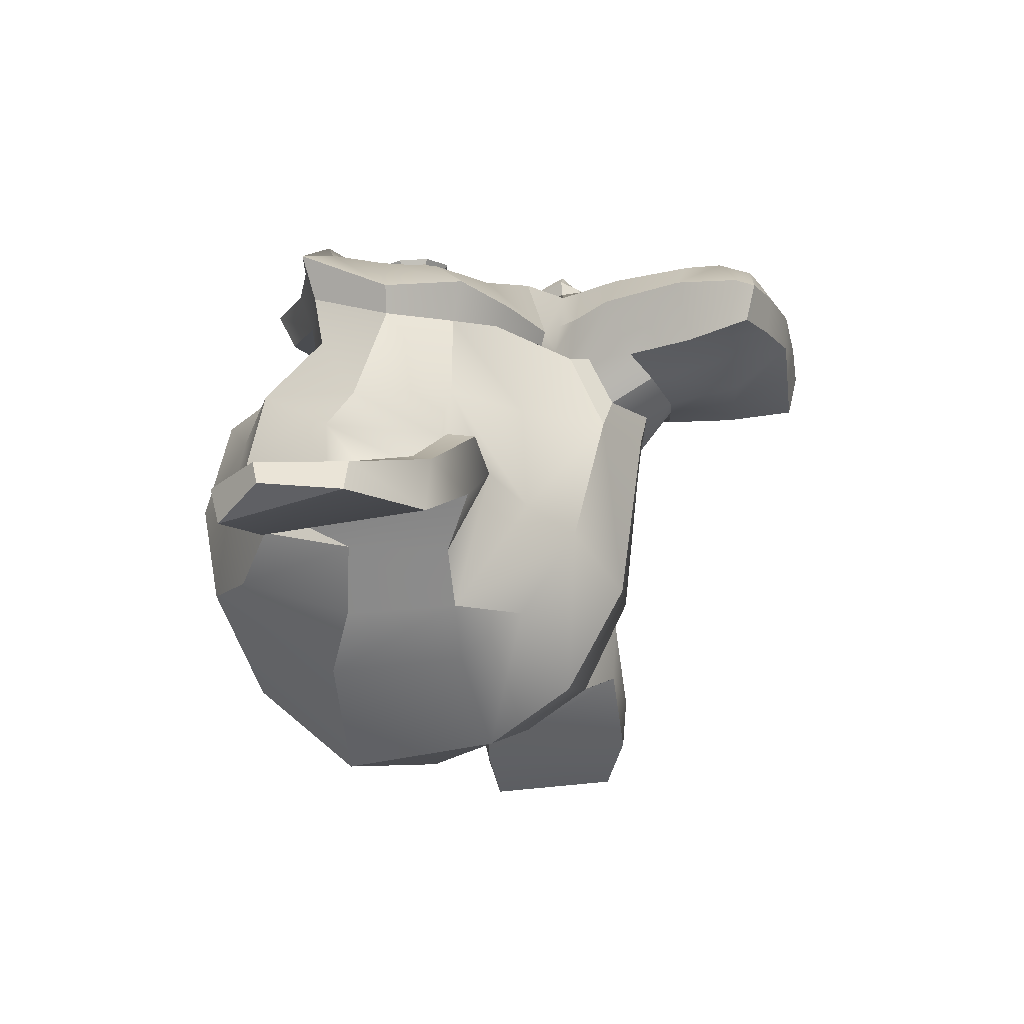
<metadata>
{"format":"obj","ext":"obj","renderer":"f3d","projection":"perspective","resolution":1024,"background":"white","views":[{"elev":-26.2,"azim":-71.4,"up":"+Z"}]}
</metadata>
<code>
o Suzanne
v 0.4375 0.1641 0.7656
v -0.4375 0.1641 0.7656
v 0.5 0.09375 0.6875
v -0.5 0.09375 0.6875
v 0.5469 0.05469 0.5781
v -0.5469 0.05469 0.5781
v 0.3516 -0.02344 0.6172
v -0.3516 -0.02344 0.6172
v 0.3516 0.03125 0.7188
v -0.3516 0.03125 0.7188
v 0.3516 0.1328 0.7812
v -0.3516 0.1328 0.7812
v 0.2734 0.1641 0.7969
v -0.2734 0.1641 0.7969
v 0.2031 0.09375 0.7422
v -0.2031 0.09375 0.7422
v 0.1562 0.05469 0.6484
v -0.1562 0.05469 0.6484
v 0.07812 0.2422 0.6562
v -0.07812 0.2422 0.6562
v 0.1406 0.2422 0.7422
v -0.1406 0.2422 0.7422
v 0.2422 0.2422 0.7969
v -0.2422 0.2422 0.7969
v 0.2734 0.3281 0.7969
v -0.2734 0.3281 0.7969
v 0.2031 0.3906 0.7422
v -0.2031 0.3906 0.7422
v 0.1562 0.4375 0.6484
v -0.1562 0.4375 0.6484
v 0.3516 0.5156 0.6172
v -0.3516 0.5156 0.6172
v 0.3516 0.4531 0.7188
v -0.3516 0.4531 0.7188
v 0.3516 0.3594 0.7812
v -0.3516 0.3594 0.7812
v 0.4375 0.3281 0.7656
v -0.4375 0.3281 0.7656
v 0.5 0.3906 0.6875
v -0.5 0.3906 0.6875
v 0.5469 0.4375 0.5781
v -0.5469 0.4375 0.5781
v 0.625 0.2422 0.5625
v -0.625 0.2422 0.5625
v 0.5625 0.2422 0.6719
v -0.5625 0.2422 0.6719
v 0.4688 0.2422 0.7578
v -0.4688 0.2422 0.7578
v 0.4766 0.2422 0.7734
v -0.4766 0.2422 0.7734
v 0.4453 0.3359 0.7812
v -0.4453 0.3359 0.7812
v 0.3516 0.375 0.8047
v -0.3516 0.375 0.8047
v 0.2656 0.3359 0.8203
v -0.2656 0.3359 0.8203
v 0.2266 0.2422 0.8203
v -0.2266 0.2422 0.8203
v 0.2656 0.1562 0.8203
v -0.2656 0.1562 0.8203
v 0.3516 0.2422 0.8281
v -0.3516 0.2422 0.8281
v 0.3516 0.1172 0.8047
v -0.3516 0.1172 0.8047
v 0.4453 0.1562 0.7812
v -0.4453 0.1562 0.7812
v 0 0.4297 0.7422
v 0 0.3516 0.8203
v 0 -0.6797 0.7344
v 0 -0.3203 0.7812
v 0 -0.1875 0.7969
v 0 -0.7734 0.7188
v 0 0.4062 0.6016
v 0 0.5703 0.5703
v 0 0.8984 -0.5469
v 0 0.5625 -0.8516
v 0 0.07031 -0.8281
v 0 -0.3828 -0.3516
v 0.2031 -0.1875 0.5625
v -0.2031 -0.1875 0.5625
v 0.3125 -0.4375 0.5703
v -0.3125 -0.4375 0.5703
v 0.3516 -0.6953 0.5703
v -0.3516 -0.6953 0.5703
v 0.3672 -0.8906 0.5312
v -0.3672 -0.8906 0.5312
v 0.3281 -0.9453 0.5234
v -0.3281 -0.9453 0.5234
v 0.1797 -0.9688 0.5547
v -0.1797 -0.9688 0.5547
v 0 -0.9844 0.5781
v 0.4375 -0.1406 0.5312
v -0.4375 -0.1406 0.5312
v 0.6328 -0.03906 0.5391
v -0.6328 -0.03906 0.5391
v 0.8281 0.1484 0.4453
v -0.8281 0.1484 0.4453
v 0.8594 0.4297 0.5938
v -0.8594 0.4297 0.5938
v 0.7109 0.4844 0.625
v -0.7109 0.4844 0.625
v 0.4922 0.6016 0.6875
v -0.4922 0.6016 0.6875
v 0.3203 0.7578 0.7344
v -0.3203 0.7578 0.7344
v 0.1562 0.7188 0.7578
v -0.1562 0.7188 0.7578
v 0.0625 0.4922 0.75
v -0.0625 0.4922 0.75
v 0.1641 0.4141 0.7734
v -0.1641 0.4141 0.7734
v 0.125 0.3047 0.7656
v -0.125 0.3047 0.7656
v 0.2031 0.09375 0.7422
v -0.2031 0.09375 0.7422
v 0.375 0.01562 0.7031
v -0.375 0.01562 0.7031
v 0.4922 0.0625 0.6719
v -0.4922 0.0625 0.6719
v 0.625 0.1875 0.6484
v -0.625 0.1875 0.6484
v 0.6406 0.2969 0.6484
v -0.6406 0.2969 0.6484
v 0.6016 0.375 0.6641
v -0.6016 0.375 0.6641
v 0.4297 0.4375 0.7188
v -0.4297 0.4375 0.7188
v 0.25 0.4688 0.7578
v -0.25 0.4688 0.7578
v 0 -0.7656 0.7344
v 0.1094 -0.7188 0.7344
v -0.1094 -0.7188 0.7344
v 0.1172 -0.8359 0.7109
v -0.1172 -0.8359 0.7109
v 0.0625 -0.8828 0.6953
v -0.0625 -0.8828 0.6953
v 0 -0.8906 0.6875
v 0 -0.1953 0.75
v 0 -0.1406 0.7422
v 0.1016 -0.1484 0.7422
v -0.1016 -0.1484 0.7422
v 0.125 -0.2266 0.75
v -0.125 -0.2266 0.75
v 0.08594 -0.2891 0.7422
v -0.08594 -0.2891 0.7422
v 0.3984 -0.04688 0.6719
v -0.3984 -0.04688 0.6719
v 0.6172 0.05469 0.625
v -0.6172 0.05469 0.625
v 0.7266 0.2031 0.6016
v -0.7266 0.2031 0.6016
v 0.7422 0.375 0.6562
v -0.7422 0.375 0.6562
v 0.6875 0.4141 0.7266
v -0.6875 0.4141 0.7266
v 0.4375 0.5469 0.7969
v -0.4375 0.5469 0.7969
v 0.3125 0.6406 0.8359
v -0.3125 0.6406 0.8359
v 0.2031 0.6172 0.8516
v -0.2031 0.6172 0.8516
v 0.1016 0.4297 0.8438
v -0.1016 0.4297 0.8438
v 0.125 -0.1016 0.8125
v -0.125 -0.1016 0.8125
v 0.2109 -0.4453 0.7109
v -0.2109 -0.4453 0.7109
v 0.25 -0.7031 0.6875
v -0.25 -0.7031 0.6875
v 0.2656 -0.8203 0.6641
v -0.2656 -0.8203 0.6641
v 0.2344 -0.9141 0.6328
v -0.2344 -0.9141 0.6328
v 0.1641 -0.9297 0.6328
v -0.1641 -0.9297 0.6328
v 0 -0.9453 0.6406
v 0 0.04688 0.7266
v 0 0.2109 0.7656
v 0.3281 0.4766 0.7422
v -0.3281 0.4766 0.7422
v 0.1641 0.1406 0.75
v -0.1641 0.1406 0.75
v 0.1328 0.2109 0.7578
v -0.1328 0.2109 0.7578
v 0.1172 -0.6875 0.7344
v -0.1172 -0.6875 0.7344
v 0.07812 -0.4453 0.75
v -0.07812 -0.4453 0.75
v 0 -0.4453 0.75
v 0 -0.3281 0.7422
v 0.09375 -0.2734 0.7812
v -0.09375 -0.2734 0.7812
v 0.1328 -0.2266 0.7969
v -0.1328 -0.2266 0.7969
v 0.1094 -0.1328 0.7812
v -0.1094 -0.1328 0.7812
v 0.03906 -0.125 0.7812
v -0.03906 -0.125 0.7812
v 0 -0.2031 0.8281
v 0.04688 -0.1484 0.8125
v -0.04688 -0.1484 0.8125
v 0.09375 -0.1562 0.8125
v -0.09375 -0.1562 0.8125
v 0.1094 -0.2266 0.8281
v -0.1094 -0.2266 0.8281
v 0.07812 -0.25 0.8047
v -0.07812 -0.25 0.8047
v 0 -0.2891 0.8047
v 0.2578 -0.3125 0.5547
v -0.2578 -0.3125 0.5547
v 0.1641 -0.2422 0.7109
v -0.1641 -0.2422 0.7109
v 0.1797 -0.3125 0.7109
v -0.1797 -0.3125 0.7109
v 0.2344 -0.25 0.5547
v -0.2344 -0.25 0.5547
v 0 -0.875 0.6875
v 0.04688 -0.8672 0.6875
v -0.04688 -0.8672 0.6875
v 0.09375 -0.8203 0.7109
v -0.09375 -0.8203 0.7109
v 0.09375 -0.7422 0.7266
v -0.09375 -0.7422 0.7266
v 0 -0.7812 0.6562
v 0.09375 -0.75 0.6641
v -0.09375 -0.75 0.6641
v 0.09375 -0.8125 0.6406
v -0.09375 -0.8125 0.6406
v 0.04688 -0.8516 0.6328
v -0.04688 -0.8516 0.6328
v 0 -0.8594 0.6328
v 0.1719 0.2188 0.7812
v -0.1719 0.2188 0.7812
v 0.1875 0.1562 0.7734
v -0.1875 0.1562 0.7734
v 0.3359 0.4297 0.7578
v -0.3359 0.4297 0.7578
v 0.2734 0.4219 0.7734
v -0.2734 0.4219 0.7734
v 0.4219 0.3984 0.7734
v -0.4219 0.3984 0.7734
v 0.5625 0.3516 0.6953
v -0.5625 0.3516 0.6953
v 0.5859 0.2891 0.6875
v -0.5859 0.2891 0.6875
v 0.5781 0.1953 0.6797
v -0.5781 0.1953 0.6797
v 0.4766 0.1016 0.7188
v -0.4766 0.1016 0.7188
v 0.375 0.0625 0.7422
v -0.375 0.0625 0.7422
v 0.2266 0.1094 0.7812
v -0.2266 0.1094 0.7812
v 0.1797 0.2969 0.7812
v -0.1797 0.2969 0.7812
v 0.2109 0.375 0.7812
v -0.2109 0.375 0.7812
v 0.2344 0.3594 0.7578
v -0.2344 0.3594 0.7578
v 0.1953 0.2969 0.7578
v -0.1953 0.2969 0.7578
v 0.2422 0.125 0.7578
v -0.2422 0.125 0.7578
v 0.375 0.08594 0.7266
v -0.375 0.08594 0.7266
v 0.4609 0.1172 0.7031
v -0.4609 0.1172 0.7031
v 0.5469 0.2109 0.6719
v -0.5469 0.2109 0.6719
v 0.5547 0.2812 0.6719
v -0.5547 0.2812 0.6719
v 0.5312 0.3359 0.6797
v -0.5312 0.3359 0.6797
v 0.4141 0.3906 0.75
v -0.4141 0.3906 0.75
v 0.2812 0.3984 0.7656
v -0.2812 0.3984 0.7656
v 0.3359 0.4062 0.75
v -0.3359 0.4062 0.75
v 0.2031 0.1719 0.75
v -0.2031 0.1719 0.75
v 0.1953 0.2266 0.75
v -0.1953 0.2266 0.75
v 0.1094 0.4609 0.6094
v -0.1094 0.4609 0.6094
v 0.1953 0.6641 0.6172
v -0.1953 0.6641 0.6172
v 0.3359 0.6875 0.5938
v -0.3359 0.6875 0.5938
v 0.4844 0.5547 0.5547
v -0.4844 0.5547 0.5547
v 0.6797 0.4531 0.4922
v -0.6797 0.4531 0.4922
v 0.7969 0.4062 0.4609
v -0.7969 0.4062 0.4609
v 0.7734 0.1641 0.375
v -0.7734 0.1641 0.375
v 0.6016 0 0.4141
v -0.6016 0 0.4141
v 0.4375 -0.09375 0.4688
v -0.4375 -0.09375 0.4688
v 0 0.8984 0.2891
v 0 0.9844 -0.07812
v 0 -0.1953 -0.6719
v 0 -0.4609 0.1875
v 0 -0.9766 0.4609
v 0 -0.8047 0.3438
v 0 -0.5703 0.3203
v 0 -0.4844 0.2812
v 0.8516 0.2344 0.05469
v -0.8516 0.2344 0.05469
v 0.8594 0.3203 -0.04688
v -0.8594 0.3203 -0.04688
v 0.7734 0.2656 -0.4375
v -0.7734 0.2656 -0.4375
v 0.4609 0.4375 -0.7031
v -0.4609 0.4375 -0.7031
v 0.7344 -0.04688 0.07031
v -0.7344 -0.04688 0.07031
v 0.5938 -0.125 -0.1641
v -0.5938 -0.125 -0.1641
v 0.6406 -0.007812 -0.4297
v -0.6406 -0.007812 -0.4297
v 0.3359 0.05469 -0.6641
v -0.3359 0.05469 -0.6641
v 0.2344 -0.3516 0.4062
v -0.2344 -0.3516 0.4062
v 0.1797 -0.4141 0.2578
v -0.1797 -0.4141 0.2578
v 0.2891 -0.7109 0.3828
v -0.2891 -0.7109 0.3828
v 0.25 -0.5 0.3906
v -0.25 -0.5 0.3906
v 0.3281 -0.9141 0.3984
v -0.3281 -0.9141 0.3984
v 0.1406 -0.7578 0.3672
v -0.1406 -0.7578 0.3672
v 0.125 -0.5391 0.3594
v -0.125 -0.5391 0.3594
v 0.1641 -0.9453 0.4375
v -0.1641 -0.9453 0.4375
v 0.2188 -0.2812 0.4297
v -0.2188 -0.2812 0.4297
v 0.2109 -0.2266 0.4688
v -0.2109 -0.2266 0.4688
v 0.2031 -0.1719 0.5
v -0.2031 -0.1719 0.5
v 0.2109 -0.3906 0.1641
v -0.2109 -0.3906 0.1641
v 0.2969 -0.3125 -0.2656
v -0.2969 -0.3125 -0.2656
v 0.3438 -0.1484 -0.5391
v -0.3438 -0.1484 -0.5391
v 0.4531 0.8672 -0.3828
v -0.4531 0.8672 -0.3828
v 0.4531 0.9297 -0.07031
v -0.4531 0.9297 -0.07031
v 0.4531 0.8516 0.2344
v -0.4531 0.8516 0.2344
v 0.4609 0.5234 0.4297
v -0.4609 0.5234 0.4297
v 0.7266 0.4062 0.3359
v -0.7266 0.4062 0.3359
v 0.6328 0.4531 0.2812
v -0.6328 0.4531 0.2812
v 0.6406 0.7031 0.05469
v -0.6406 0.7031 0.05469
v 0.7969 0.5625 0.125
v -0.7969 0.5625 0.125
v 0.7969 0.6172 -0.1172
v -0.7969 0.6172 -0.1172
v 0.6406 0.75 -0.1953
v -0.6406 0.75 -0.1953
v 0.6406 0.6797 -0.4453
v -0.6406 0.6797 -0.4453
v 0.7969 0.5391 -0.3594
v -0.7969 0.5391 -0.3594
v 0.6172 0.3281 -0.5859
v -0.6172 0.3281 -0.5859
v 0.4844 0.02344 -0.5469
v -0.4844 0.02344 -0.5469
v 0.8203 0.3281 -0.2031
v -0.8203 0.3281 -0.2031
v 0.4062 -0.1719 0.1484
v -0.4062 -0.1719 0.1484
v 0.4297 -0.1953 -0.2109
v -0.4297 -0.1953 -0.2109
v 0.8906 0.4062 -0.2344
v -0.8906 0.4062 -0.2344
v 0.7734 -0.1406 -0.125
v -0.7734 -0.1406 -0.125
v 1.039 -0.1016 -0.3281
v -1.039 -0.1016 -0.3281
v 1.281 0.05469 -0.4297
v -1.281 0.05469 -0.4297
v 1.352 0.3203 -0.4219
v -1.352 0.3203 -0.4219
v 1.234 0.5078 -0.4219
v -1.234 0.5078 -0.4219
v 1.023 0.4766 -0.3125
v -1.023 0.4766 -0.3125
v 1.016 0.4141 -0.2891
v -1.016 0.4141 -0.2891
v 1.188 0.4375 -0.3906
v -1.188 0.4375 -0.3906
v 1.266 0.2891 -0.4062
v -1.266 0.2891 -0.4062
v 1.211 0.07812 -0.4062
v -1.211 0.07812 -0.4062
v 1.031 -0.03906 -0.3047
v -1.031 -0.03906 -0.3047
v 0.8281 -0.07031 -0.1328
v -0.8281 -0.07031 -0.1328
v 0.9219 0.3594 -0.2188
v -0.9219 0.3594 -0.2188
v 0.9453 0.3047 -0.2891
v -0.9453 0.3047 -0.2891
v 0.8828 -0.02344 -0.2109
v -0.8828 -0.02344 -0.2109
v 1.039 0 -0.3672
v -1.039 0 -0.3672
v 1.188 0.09375 -0.4453
v -1.188 0.09375 -0.4453
v 1.234 0.25 -0.4453
v -1.234 0.25 -0.4453
v 1.172 0.3594 -0.4375
v -1.172 0.3594 -0.4375
v 1.023 0.3438 -0.3594
v -1.023 0.3438 -0.3594
v 0.8438 0.2891 -0.2109
v -0.8438 0.2891 -0.2109
v 0.8359 0.1719 -0.2734
v -0.8359 0.1719 -0.2734
v 0.7578 0.09375 -0.2734
v -0.7578 0.09375 -0.2734
v 0.8203 0.08594 -0.2734
v -0.8203 0.08594 -0.2734
v 0.8438 0.01562 -0.2734
v -0.8438 0.01562 -0.2734
v 0.8125 -0.01562 -0.2734
v -0.8125 -0.01562 -0.2734
v 0.7266 0 -0.07031
v -0.7266 0 -0.07031
v 0.7188 -0.02344 -0.1719
v -0.7188 -0.02344 -0.1719
v 0.7188 0.03906 -0.1875
v -0.7188 0.03906 -0.1875
v 0.7969 0.2031 -0.2109
v -0.7969 0.2031 -0.2109
v 0.8906 0.2422 -0.2656
v -0.8906 0.2422 -0.2656
v 0.8906 0.2344 -0.3203
v -0.8906 0.2344 -0.3203
v 0.8125 -0.01562 -0.3203
v -0.8125 -0.01562 -0.3203
v 0.8516 0.01562 -0.3203
v -0.8516 0.01562 -0.3203
v 0.8281 0.07812 -0.3203
v -0.8281 0.07812 -0.3203
v 0.7656 0.09375 -0.3203
v -0.7656 0.09375 -0.3203
v 0.8438 0.1719 -0.3203
v -0.8438 0.1719 -0.3203
v 1.039 0.3281 -0.4141
v -1.039 0.3281 -0.4141
v 1.188 0.3438 -0.4844
v -1.188 0.3438 -0.4844
v 1.258 0.2422 -0.4922
v -1.258 0.2422 -0.4922
v 1.211 0.08594 -0.4844
v -1.211 0.08594 -0.4844
v 1.047 0 -0.4219
v -1.047 0 -0.4219
v 0.8828 -0.01562 -0.2656
v -0.8828 -0.01562 -0.2656
v 0.9531 0.2891 -0.3438
v -0.9531 0.2891 -0.3438
v 0.8906 0.1094 -0.3281
v -0.8906 0.1094 -0.3281
v 0.9375 0.0625 -0.3359
v -0.9375 0.0625 -0.3359
v 1 0.125 -0.3672
v -1 0.125 -0.3672
v 0.9609 0.1719 -0.3516
v -0.9609 0.1719 -0.3516
v 1.016 0.2344 -0.375
v -1.016 0.2344 -0.375
v 1.055 0.1875 -0.3828
v -1.055 0.1875 -0.3828
v 1.109 0.2109 -0.3906
v -1.109 0.2109 -0.3906
v 1.086 0.2734 -0.3906
v -1.086 0.2734 -0.3906
v 1.023 0.4375 -0.4844
v -1.023 0.4375 -0.4844
v 1.25 0.4688 -0.5469
v -1.25 0.4688 -0.5469
v 1.367 0.2969 -0.5
v -1.367 0.2969 -0.5
v 1.312 0.05469 -0.5312
v -1.312 0.05469 -0.5312
v 1.039 -0.08594 -0.4922
v -1.039 -0.08594 -0.4922
v 0.7891 -0.125 -0.3281
v -0.7891 -0.125 -0.3281
v 0.8594 0.3828 -0.3828
v -0.8594 0.3828 -0.3828
f 47 1 3 45
f 4 2 48 46
f 45 3 5 43
f 6 4 46 44
f 3 9 7 5
f 8 10 4 6
f 1 11 9 3
f 10 12 2 4
f 11 13 15 9
f 16 14 12 10
f 9 15 17 7
f 18 16 10 8
f 15 21 19 17
f 20 22 16 18
f 13 23 21 15
f 22 24 14 16
f 23 25 27 21
f 28 26 24 22
f 21 27 29 19
f 30 28 22 20
f 27 33 31 29
f 32 34 28 30
f 25 35 33 27
f 34 36 26 28
f 35 37 39 33
f 40 38 36 34
f 33 39 41 31
f 42 40 34 32
f 39 45 43 41
f 44 46 40 42
f 37 47 45 39
f 46 48 38 40
f 47 37 51 49
f 52 38 48 50
f 37 35 53 51
f 54 36 38 52
f 35 25 55 53
f 56 26 36 54
f 25 23 57 55
f 58 24 26 56
f 23 13 59 57
f 60 14 24 58
f 13 11 63 59
f 64 12 14 60
f 11 1 65 63
f 66 2 12 64
f 1 47 49 65
f 50 48 2 66
f 61 65 49
f 50 66 62
f 63 65 61
f 62 66 64
f 61 59 63
f 64 60 62
f 61 57 59
f 60 58 62
f 61 55 57
f 58 56 62
f 61 53 55
f 56 54 62
f 61 51 53
f 54 52 62
f 61 49 51
f 52 50 62
f 89 174 176 91
f 176 175 90 91
f 87 172 174 89
f 175 173 88 90
f 85 170 172 87
f 173 171 86 88
f 83 168 170 85
f 171 169 84 86
f 81 166 168 83
f 169 167 82 84
f 79 92 146 164
f 147 93 80 165
f 92 94 148 146
f 149 95 93 147
f 94 96 150 148
f 151 97 95 149
f 96 98 152 150
f 153 99 97 151
f 98 100 154 152
f 155 101 99 153
f 100 102 156 154
f 157 103 101 155
f 102 104 158 156
f 159 105 103 157
f 104 106 160 158
f 161 107 105 159
f 106 108 162 160
f 163 109 107 161
f 108 67 68 162
f 68 67 109 163
f 110 128 160 162
f 161 129 111 163
f 128 179 158 160
f 159 180 129 161
f 126 156 158 179
f 159 157 127 180
f 124 154 156 126
f 157 155 125 127
f 122 152 154 124
f 155 153 123 125
f 120 150 152 122
f 153 151 121 123
f 118 148 150 120
f 151 149 119 121
f 116 146 148 118
f 149 147 117 119
f 114 164 146 116
f 147 165 115 117
f 114 181 177 164
f 177 182 115 165
f 110 162 68 112
f 68 163 111 113
f 112 68 178 183
f 178 68 113 184
f 177 181 183 178
f 184 182 177 178
f 135 137 176 174
f 176 137 136 175
f 133 135 174 172
f 175 136 134 173
f 131 133 172 170
f 173 134 132 171
f 166 187 185 168
f 186 188 167 169
f 131 170 168 185
f 169 171 132 186
f 144 190 189 187
f 189 190 145 188
f 185 187 189 69
f 189 188 186 69
f 130 131 185 69
f 186 132 130 69
f 142 193 191 144
f 192 194 143 145
f 140 195 193 142
f 194 196 141 143
f 139 197 195 140
f 196 198 139 141
f 138 71 197 139
f 198 71 138 139
f 190 144 191 70
f 192 145 190 70
f 70 191 206 208
f 207 192 70 208
f 71 199 200 197
f 201 199 71 198
f 197 200 202 195
f 203 201 198 196
f 195 202 204 193
f 205 203 196 194
f 193 204 206 191
f 207 205 194 192
f 199 204 202 200
f 203 205 199 201
f 199 208 206 204
f 207 208 199 205
f 139 140 164 177
f 165 141 139 177
f 140 142 211 164
f 212 143 141 165
f 142 144 213 211
f 214 145 143 212
f 144 187 166 213
f 167 188 145 214
f 81 209 213 166
f 214 210 82 167
f 209 215 211 213
f 212 216 210 214
f 79 164 211 215
f 212 165 80 216
f 131 130 72 222
f 72 130 132 223
f 133 131 222 220
f 223 132 134 221
f 135 133 220 218
f 221 134 136 219
f 137 135 218 217
f 219 136 137 217
f 217 218 229 231
f 230 219 217 231
f 218 220 227 229
f 228 221 219 230
f 220 222 225 227
f 226 223 221 228
f 222 72 224 225
f 224 72 223 226
f 224 231 229 225
f 230 231 224 226
f 225 229 227
f 228 230 226
f 183 181 234 232
f 235 182 184 233
f 112 183 232 254
f 233 184 113 255
f 110 112 254 256
f 255 113 111 257
f 181 114 252 234
f 253 115 182 235
f 114 116 250 252
f 251 117 115 253
f 116 118 248 250
f 249 119 117 251
f 118 120 246 248
f 247 121 119 249
f 120 122 244 246
f 245 123 121 247
f 122 124 242 244
f 243 125 123 245
f 124 126 240 242
f 241 127 125 243
f 126 179 236 240
f 237 180 127 241
f 179 128 238 236
f 239 129 180 237
f 128 110 256 238
f 257 111 129 239
f 238 256 258 276
f 259 257 239 277
f 236 238 276 278
f 277 239 237 279
f 240 236 278 274
f 279 237 241 275
f 242 240 274 272
f 275 241 243 273
f 244 242 272 270
f 273 243 245 271
f 246 244 270 268
f 271 245 247 269
f 248 246 268 266
f 269 247 249 267
f 250 248 266 264
f 267 249 251 265
f 252 250 264 262
f 265 251 253 263
f 234 252 262 280
f 263 253 235 281
f 256 254 260 258
f 261 255 257 259
f 254 232 282 260
f 283 233 255 261
f 232 234 280 282
f 281 235 233 283
f 67 108 284 73
f 285 109 67 73
f 108 106 286 284
f 287 107 109 285
f 106 104 288 286
f 289 105 107 287
f 104 102 290 288
f 291 103 105 289
f 102 100 292 290
f 293 101 103 291
f 100 98 294 292
f 295 99 101 293
f 98 96 296 294
f 297 97 99 295
f 96 94 298 296
f 299 95 97 297
f 94 92 300 298
f 301 93 95 299
f 308 309 328 338
f 329 309 308 339
f 307 308 338 336
f 339 308 307 337
f 306 307 336 340
f 337 307 306 341
f 89 91 306 340
f 306 91 90 341
f 87 89 340 334
f 341 90 88 335
f 85 87 334 330
f 335 88 86 331
f 83 85 330 332
f 331 86 84 333
f 330 336 338 332
f 339 337 331 333
f 330 334 340 336
f 341 335 331 337
f 326 332 338 328
f 339 333 327 329
f 81 83 332 326
f 333 84 82 327
f 209 342 344 215
f 345 343 210 216
f 81 326 342 209
f 343 327 82 210
f 79 215 344 346
f 345 216 80 347
f 79 346 300 92
f 301 347 80 93
f 77 324 352 304
f 353 325 77 304
f 304 352 350 78
f 351 353 304 78
f 78 350 348 305
f 349 351 78 305
f 305 348 328 309
f 329 349 305 309
f 326 328 348 342
f 349 329 327 343
f 296 298 318 310
f 319 299 297 311
f 76 316 324 77
f 325 317 76 77
f 302 358 356 303
f 357 359 302 303
f 303 356 354 75
f 355 357 303 75
f 75 354 316 76
f 317 355 75 76
f 292 294 362 364
f 363 295 293 365
f 364 362 368 366
f 369 363 365 367
f 366 368 370 372
f 371 369 367 373
f 372 370 376 374
f 377 371 373 375
f 314 378 374 376
f 375 379 315 377
f 316 354 374 378
f 375 355 317 379
f 354 356 372 374
f 373 357 355 375
f 356 358 366 372
f 367 359 357 373
f 358 360 364 366
f 365 361 359 367
f 290 292 364 360
f 365 293 291 361
f 74 360 358 302
f 359 361 74 302
f 284 286 288 290
f 289 287 285 291
f 284 290 360 74
f 361 291 285 74
f 73 284 74
f 74 285 73
f 294 296 310 362
f 311 297 295 363
f 310 312 368 362
f 369 313 311 363
f 312 382 370 368
f 371 383 313 369
f 314 376 370 382
f 371 377 315 383
f 348 350 386 384
f 387 351 349 385
f 318 384 386 320
f 387 385 319 321
f 298 300 384 318
f 385 301 299 319
f 300 344 342 384
f 343 345 301 385
f 342 348 384
f 385 349 343
f 300 346 344
f 345 347 301
f 314 322 380 378
f 381 323 315 379
f 316 378 380 324
f 381 379 317 325
f 320 386 380 322
f 381 387 321 323
f 350 352 380 386
f 381 353 351 387
f 324 380 352
f 353 381 325
f 400 388 414 402
f 415 389 401 403
f 400 402 404 398
f 405 403 401 399
f 398 404 406 396
f 407 405 399 397
f 396 406 408 394
f 409 407 397 395
f 394 408 410 392
f 411 409 395 393
f 392 410 412 390
f 413 411 393 391
f 410 420 418 412
f 419 421 411 413
f 408 422 420 410
f 421 423 409 411
f 406 424 422 408
f 423 425 407 409
f 404 426 424 406
f 425 427 405 407
f 402 428 426 404
f 427 429 403 405
f 402 414 416 428
f 417 415 403 429
f 318 320 444 442
f 445 321 319 443
f 320 390 412 444
f 413 391 321 445
f 310 318 442 312
f 443 319 311 313
f 382 430 414 388
f 415 431 383 389
f 412 418 440 444
f 441 419 413 445
f 438 446 444 440
f 445 447 439 441
f 434 446 438 436
f 439 447 435 437
f 432 448 446 434
f 447 449 433 435
f 430 448 432 450
f 433 449 431 451
f 414 430 450 416
f 451 431 415 417
f 312 448 430 382
f 431 449 313 383
f 312 442 446 448
f 447 443 313 449
f 442 444 446
f 447 445 443
f 416 450 452 476
f 453 451 417 477
f 450 432 462 452
f 463 433 451 453
f 432 434 460 462
f 461 435 433 463
f 434 436 458 460
f 459 437 435 461
f 436 438 456 458
f 457 439 437 459
f 438 440 454 456
f 455 441 439 457
f 440 418 474 454
f 475 419 441 455
f 428 416 476 464
f 477 417 429 465
f 426 428 464 466
f 465 429 427 467
f 424 426 466 468
f 467 427 425 469
f 422 424 468 470
f 469 425 423 471
f 420 422 470 472
f 471 423 421 473
f 418 420 472 474
f 473 421 419 475
f 458 456 480 478
f 481 457 459 479
f 478 480 482 484
f 483 481 479 485
f 484 482 488 486
f 489 483 485 487
f 486 488 490 492
f 491 489 487 493
f 464 476 486 492
f 487 477 465 493
f 452 484 486 476
f 487 485 453 477
f 452 462 478 484
f 479 463 453 485
f 458 478 462 460
f 463 479 459 461
f 454 474 480 456
f 481 475 455 457
f 472 482 480 474
f 481 483 473 475
f 470 488 482 472
f 483 489 471 473
f 468 490 488 470
f 489 491 469 471
f 466 492 490 468
f 491 493 467 469
f 464 492 466
f 467 493 465
f 392 390 504 502
f 505 391 393 503
f 394 392 502 500
f 503 393 395 501
f 396 394 500 498
f 501 395 397 499
f 398 396 498 496
f 499 397 399 497
f 400 398 496 494
f 497 399 401 495
f 388 400 494 506
f 495 401 389 507
f 494 502 504 506
f 505 503 495 507
f 494 496 500 502
f 501 497 495 503
f 496 498 500
f 501 499 497
f 314 382 388 506
f 389 383 315 507
f 314 506 504 322
f 505 507 315 323
f 320 322 504 390
f 505 323 321 391

</code>
